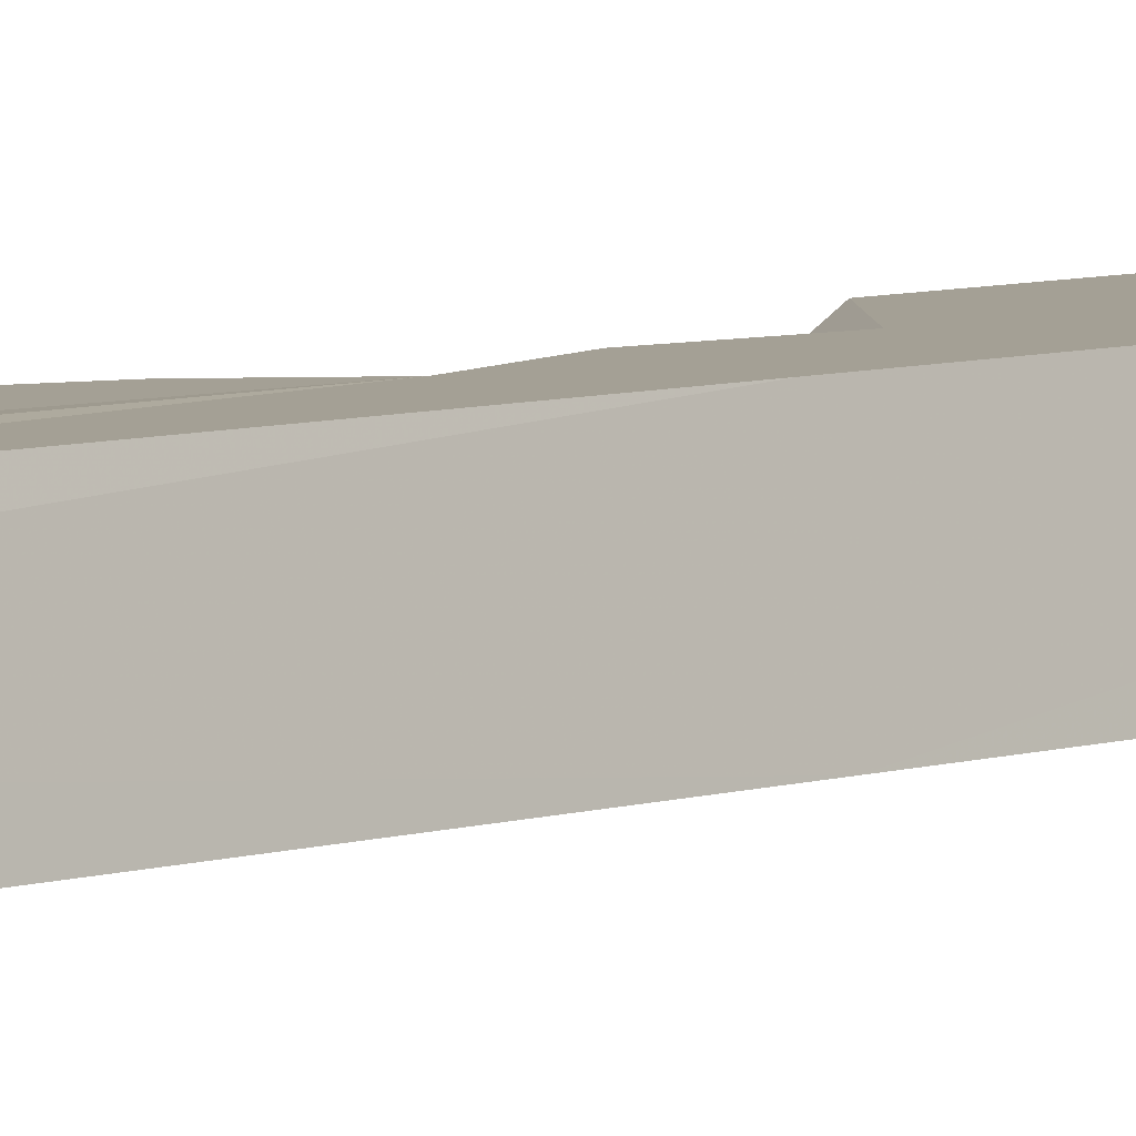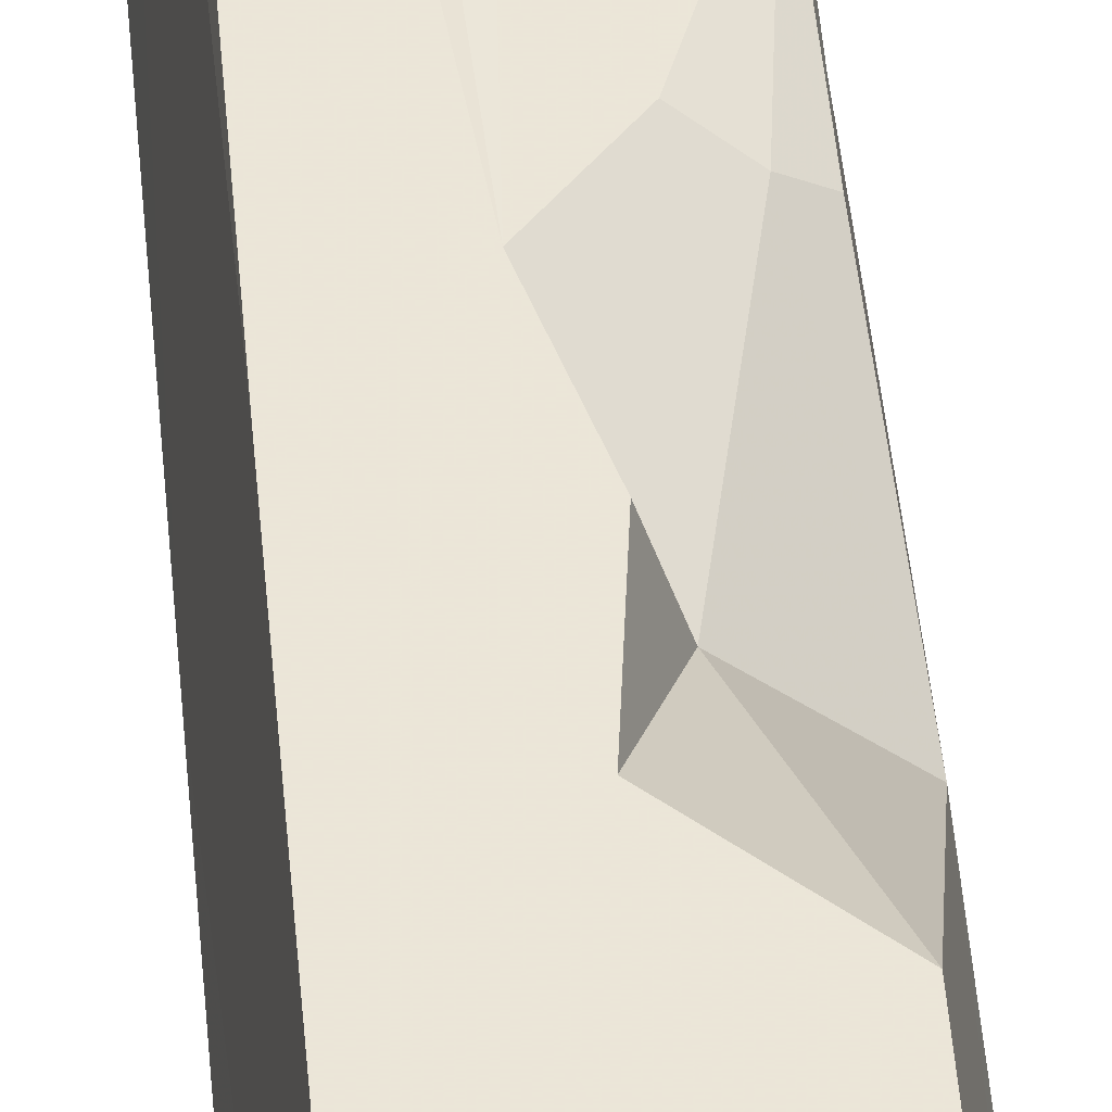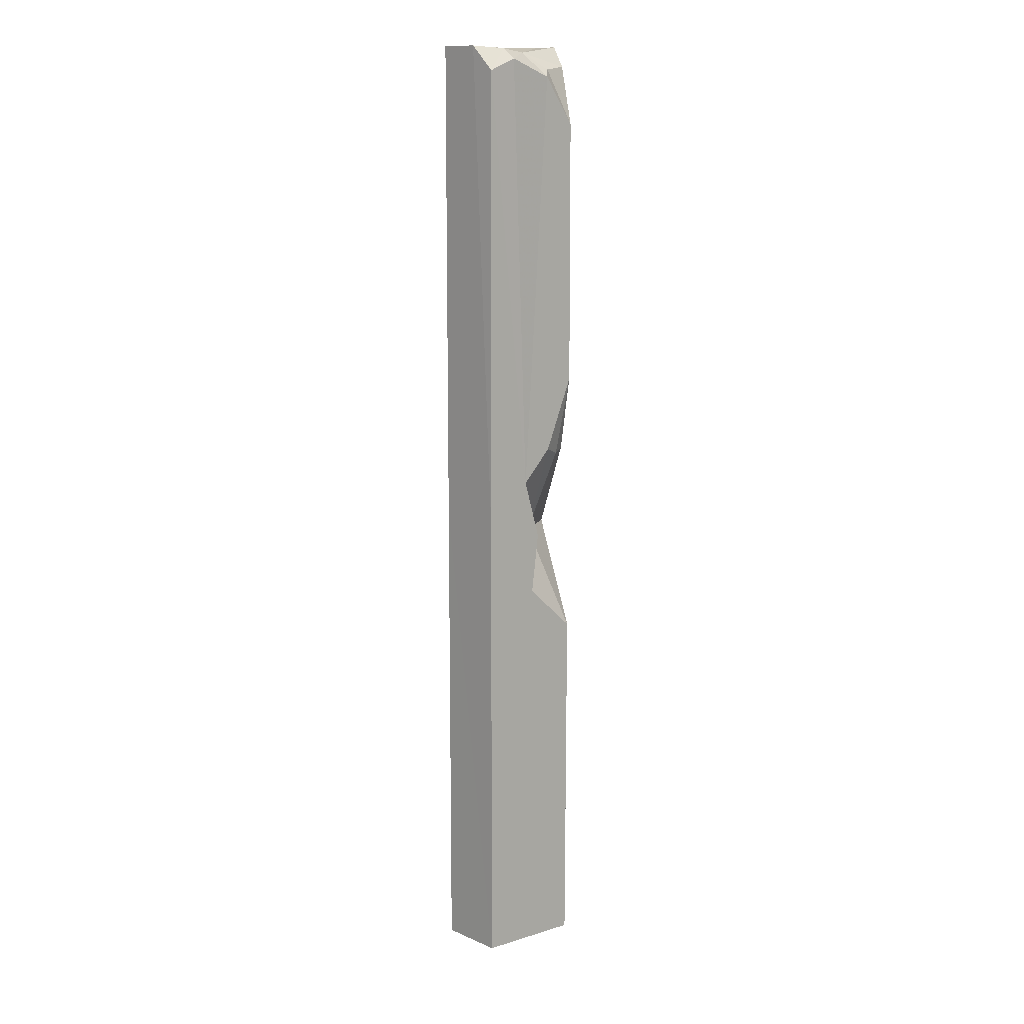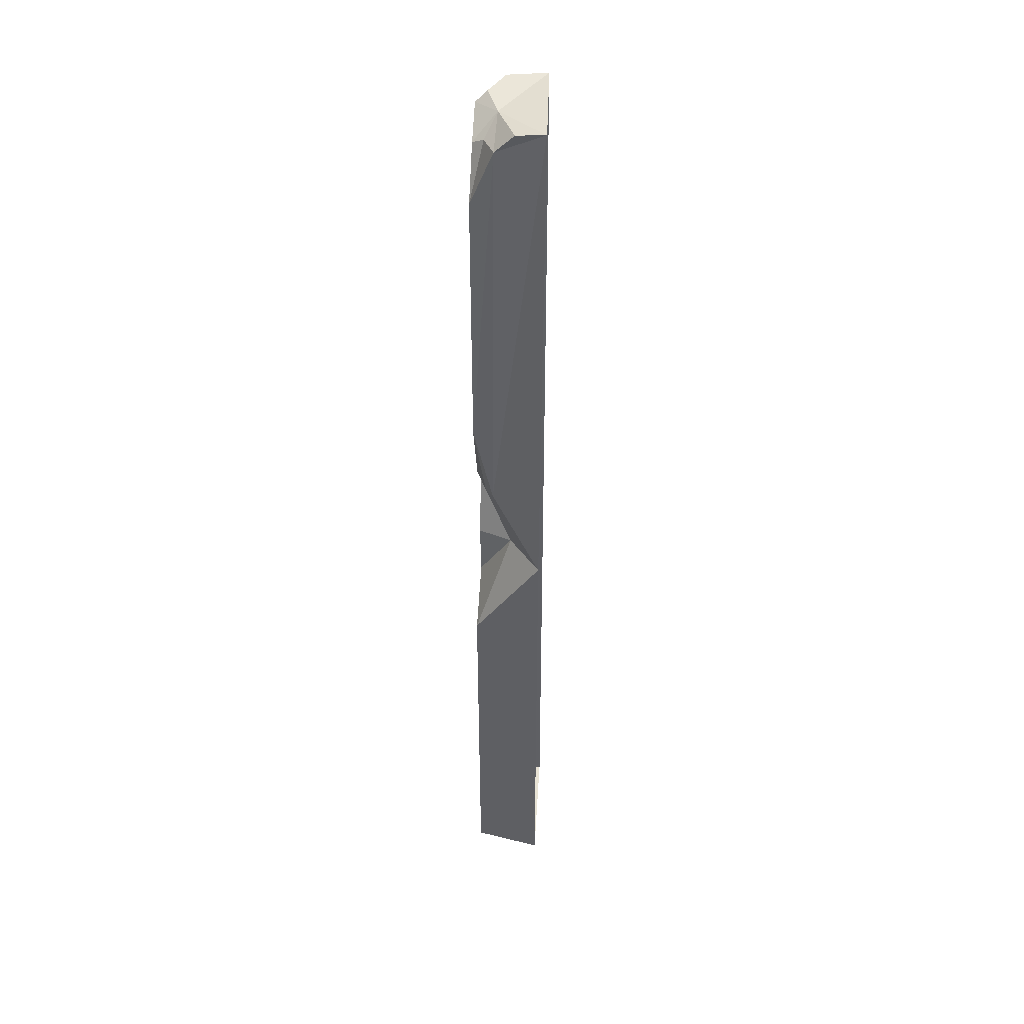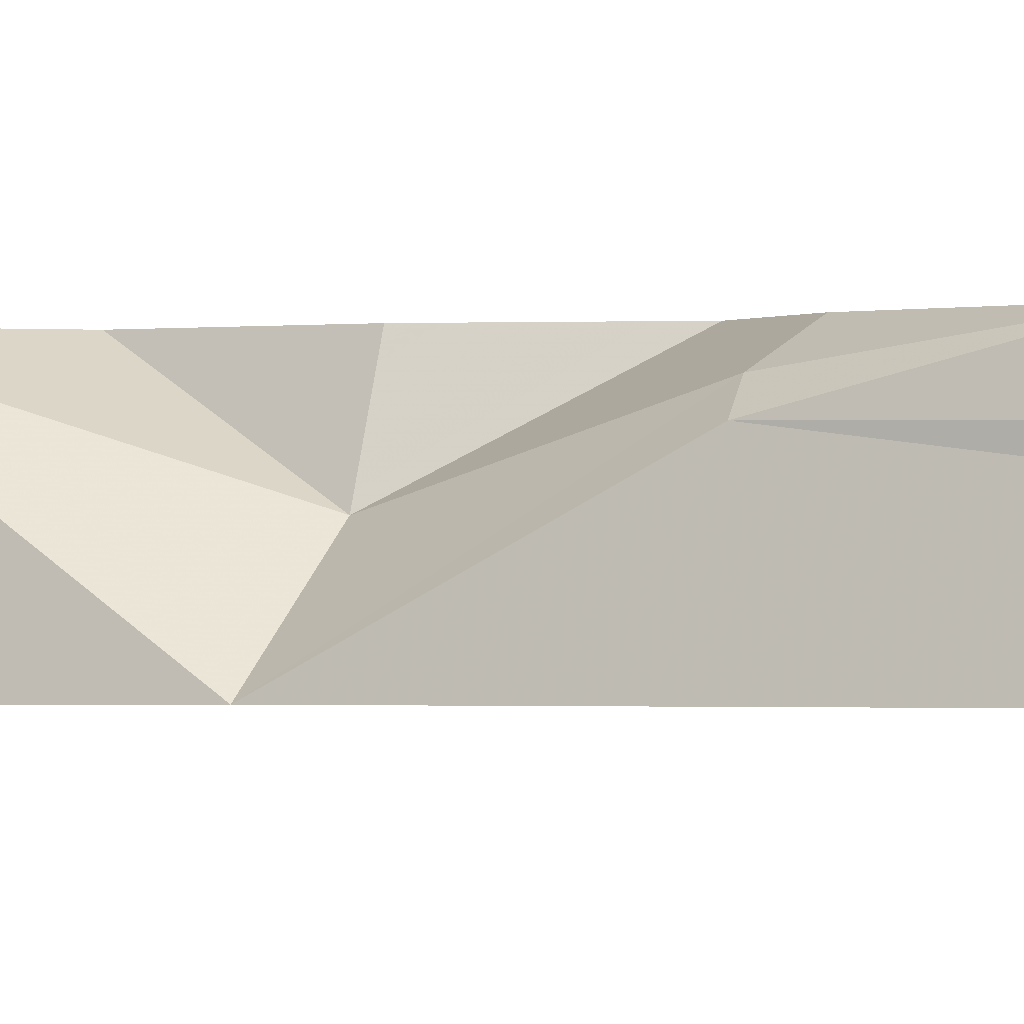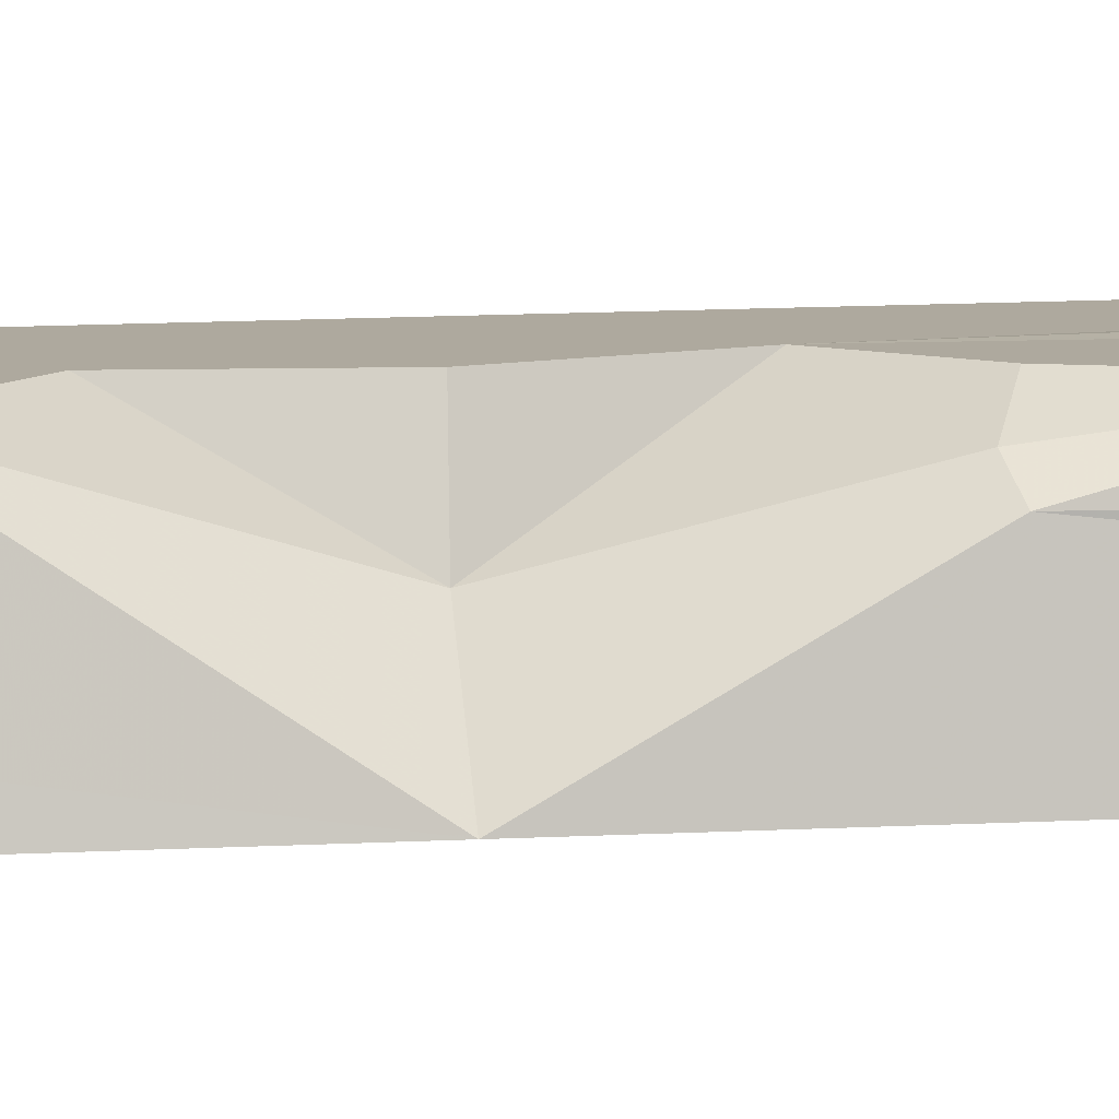
<metadata>
{"format":"obj","ext":"obj","renderer":"f3d","projection":"perspective","resolution":1024,"background":"white","views":[{"elev":5.8,"azim":-137.5,"up":"+Z"},{"elev":46.0,"azim":-4.6,"up":"+Z"},{"elev":13.5,"azim":-34.3,"up":"+Y"},{"elev":40.9,"azim":95.9,"up":"+Y"},{"elev":-1.0,"azim":115.7,"up":"+Z"},{"elev":9.0,"azim":80.0,"up":"+Z"}]}
</metadata>
<code>
g jingling_02_building_02i
v 3.407 616.9 50.77
v 34.2 595.7 64.01
v 68.87 599.6 48.69
v 73.53 625 23.71
v -81.59 625 -1.547
v -71.38 625 48.58
v -36.77 621.6 67.22
v 27.82 92.85 78.48
v -9.217 50.01 78.45
v 25.84 -27.95 33.88
v 51.22 82.85 64.47
v 79.35 -31.1 -9.485
v 67.57 86.33 53.34
v 66.95 624 -11.95
v -30.94 609 81.67
v 23.49 586.2 78.85
v 11.6 -26.21 78.39
v -65.65 0.03421 78.41
v 2.232 -104.5 78.33
v 2.232 -104.5 78.33
v 11.6 -26.21 78.39
v 62.58 -162.5 78.29
v -9.217 50.01 78.45
v 62.89 186.9 78.55
v 61.61 525.6 78.8
v -63.72 594.1 78.85
v -83.14 -624.9 -2.478
v 79.05 -625 -9.485
v 62.16 -624.9 77.94
v -66.09 -624.9 77.94
f 1 2 3
f 3 4 1
f 5 6 7
f 7 1 5
f 8 9 10
f 10 11 8
f 12 13 11
f 11 10 12
f 1 14 5
f 1 15 16
f 4 14 1
f 17 18 19
f 20 10 21
f 12 10 22
f 18 17 23
f 20 22 10
f 9 21 10
f 24 11 13
f 24 8 11
f 25 3 2
f 16 25 2
f 26 15 7
f 6 26 7
f 7 15 1
f 2 1 16
f 27 28 29
f 29 30 27
g jingling_02_building_02i
v 66.95 624 -11.95
v 73.53 625 23.71
v 68.87 599.6 48.69
v 67.57 86.33 53.34
v -82.37 0.04769 -2.012
v -83.14 -624.9 -2.478
v -66.09 -624.9 77.94
v -65.65 0.03421 78.41
v -71.38 625 48.58
v -63.72 594.1 78.85
v 79.35 -31.1 -9.485
v 62.58 -162.5 78.29
v 62.16 -624.9 77.94
v 79.05 -625 -9.485
v 23.49 586.2 78.85
v -9.217 50.01 78.45
v 27.82 92.85 78.48
v 61.61 525.6 78.8
v 2.232 -104.5 78.33
v -66.09 -624.9 77.94
v 62.16 -624.9 77.94
v 62.58 -162.5 78.29
v 62.89 186.9 78.55
v 61.61 525.6 78.8
v -81.59 625 -1.547
v -65.65 0.03421 78.41
v -63.72 594.1 78.85
v 62.89 186.9 78.55
v -30.94 609 81.67
f 31 32 33
f 33 34 31
f 35 36 37
f 37 38 35
f 39 35 38
f 38 40 39
f 41 42 43
f 43 44 41
f 45 46 47
f 47 48 45
f 49 50 51
f 51 52 49
f 53 34 33
f 33 54 53
f 39 55 35
f 56 50 49
f 57 56 46
f 34 41 31
f 47 58 48
f 45 59 46
f 59 57 46

</code>
